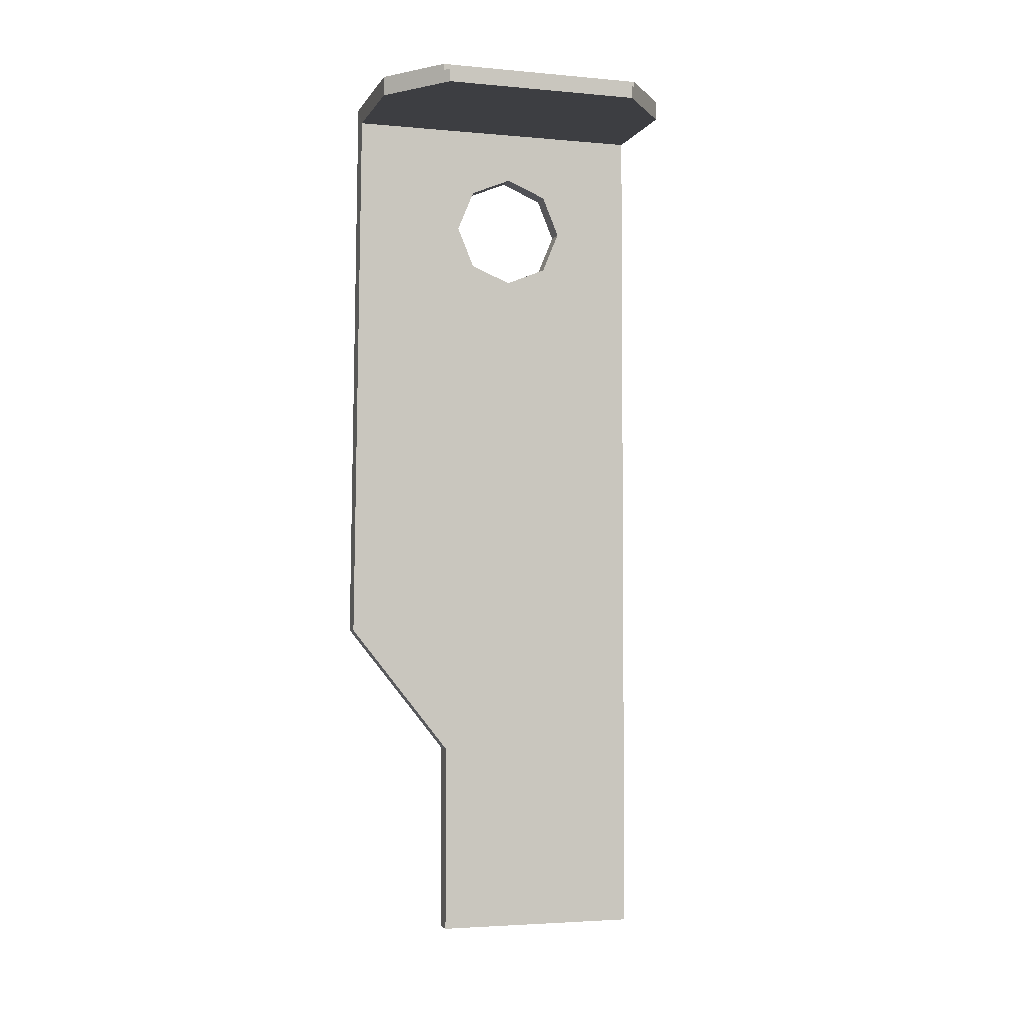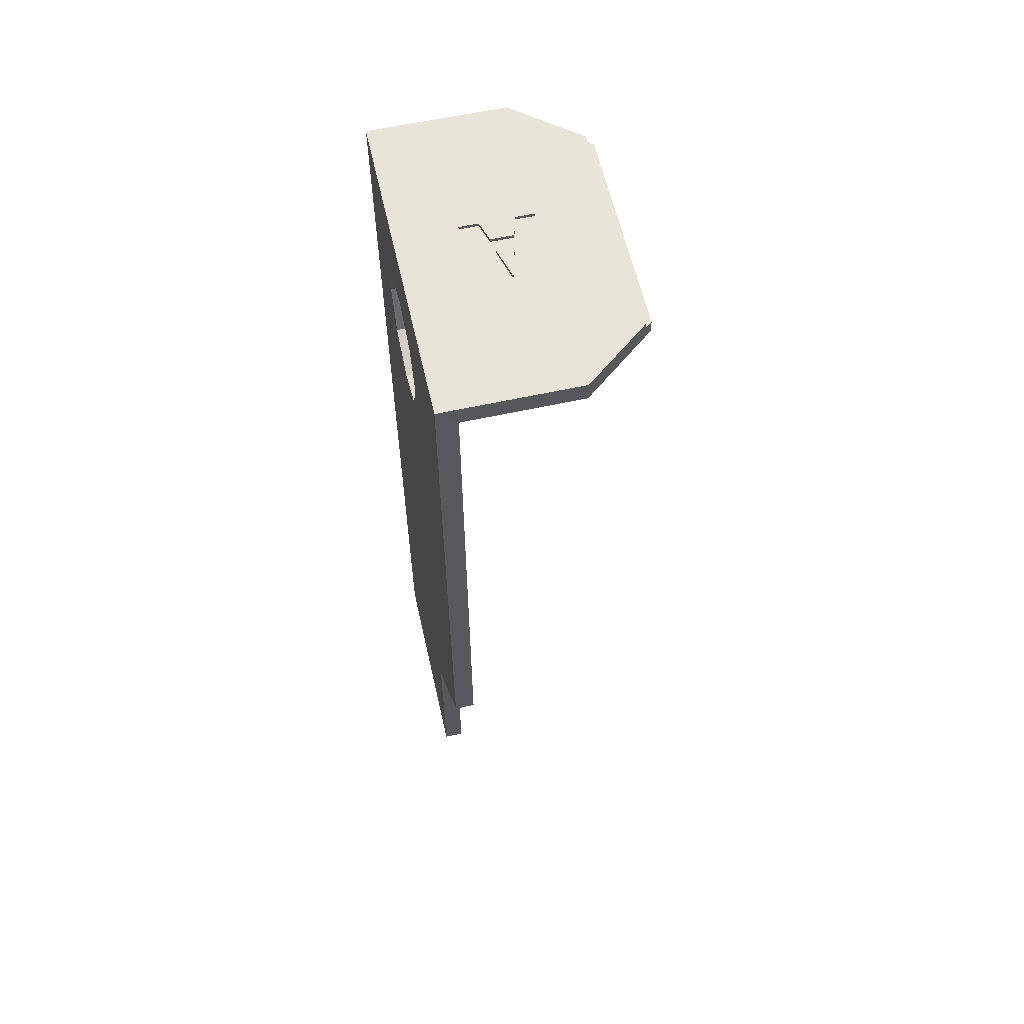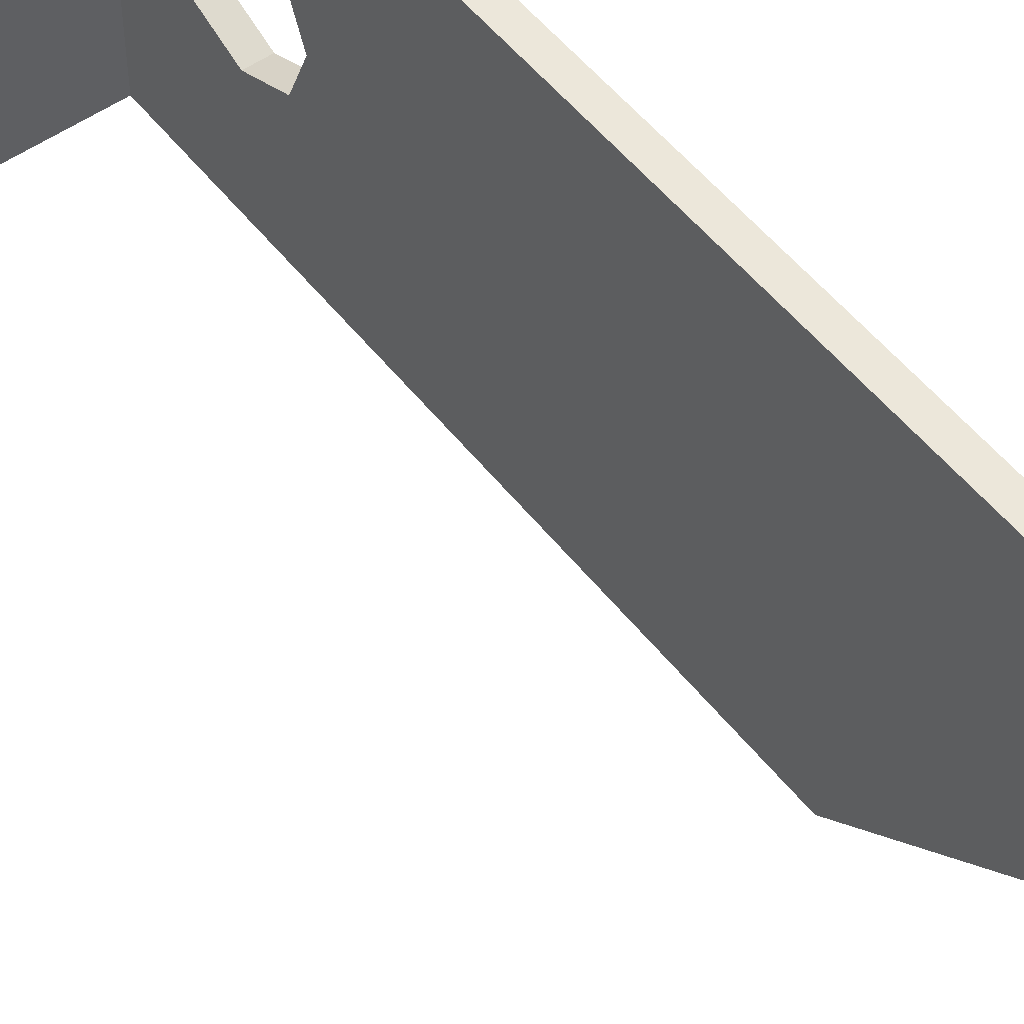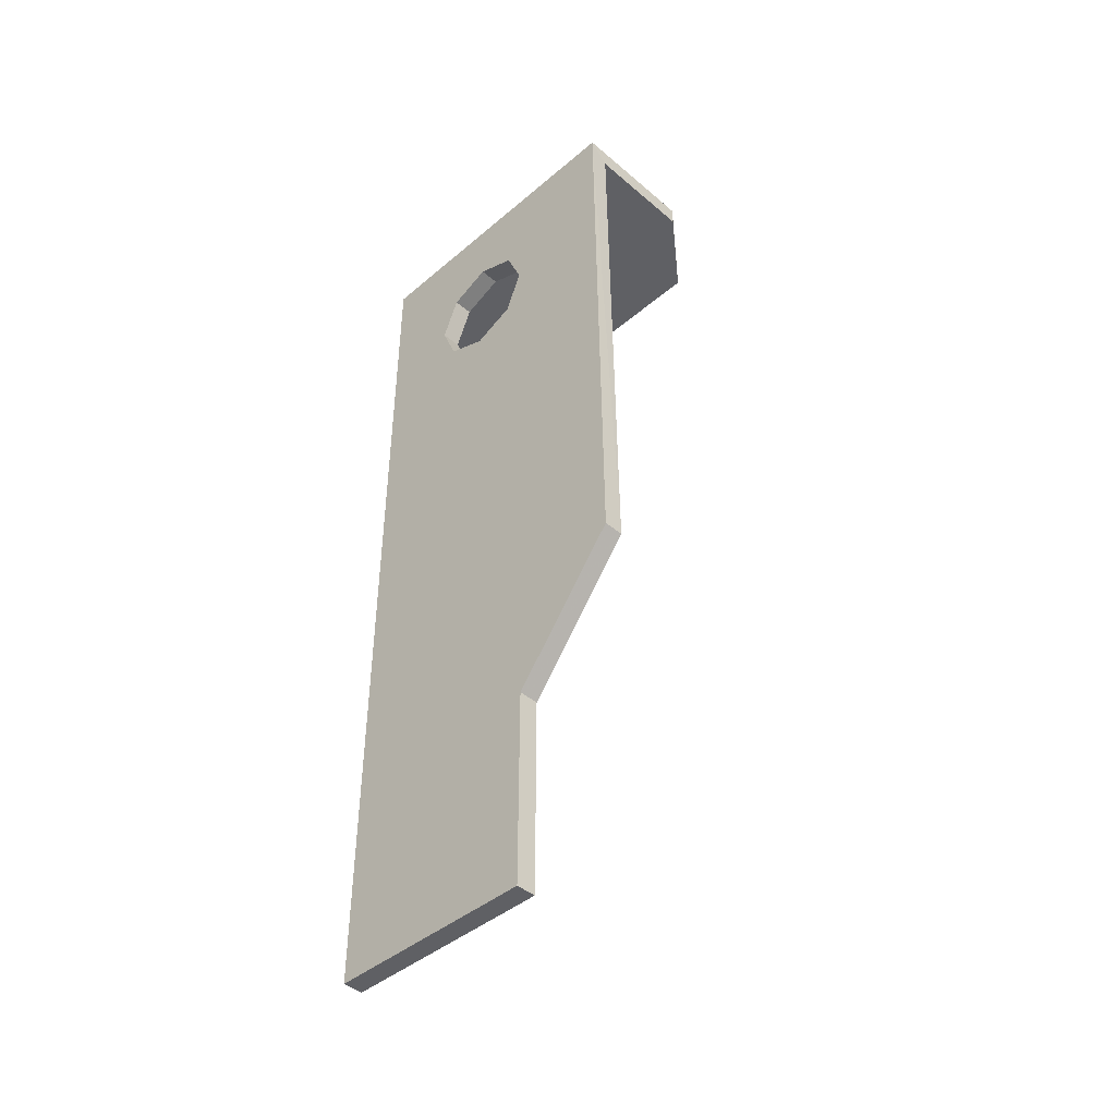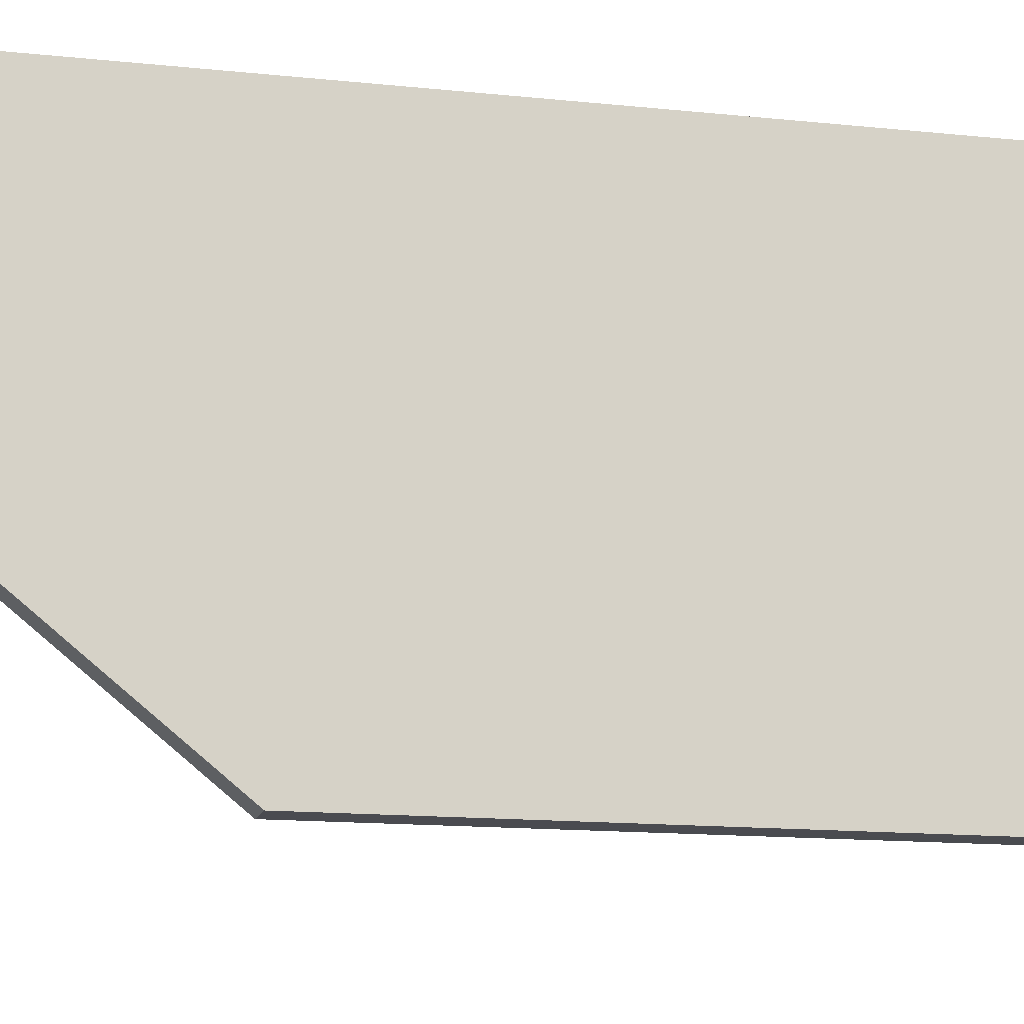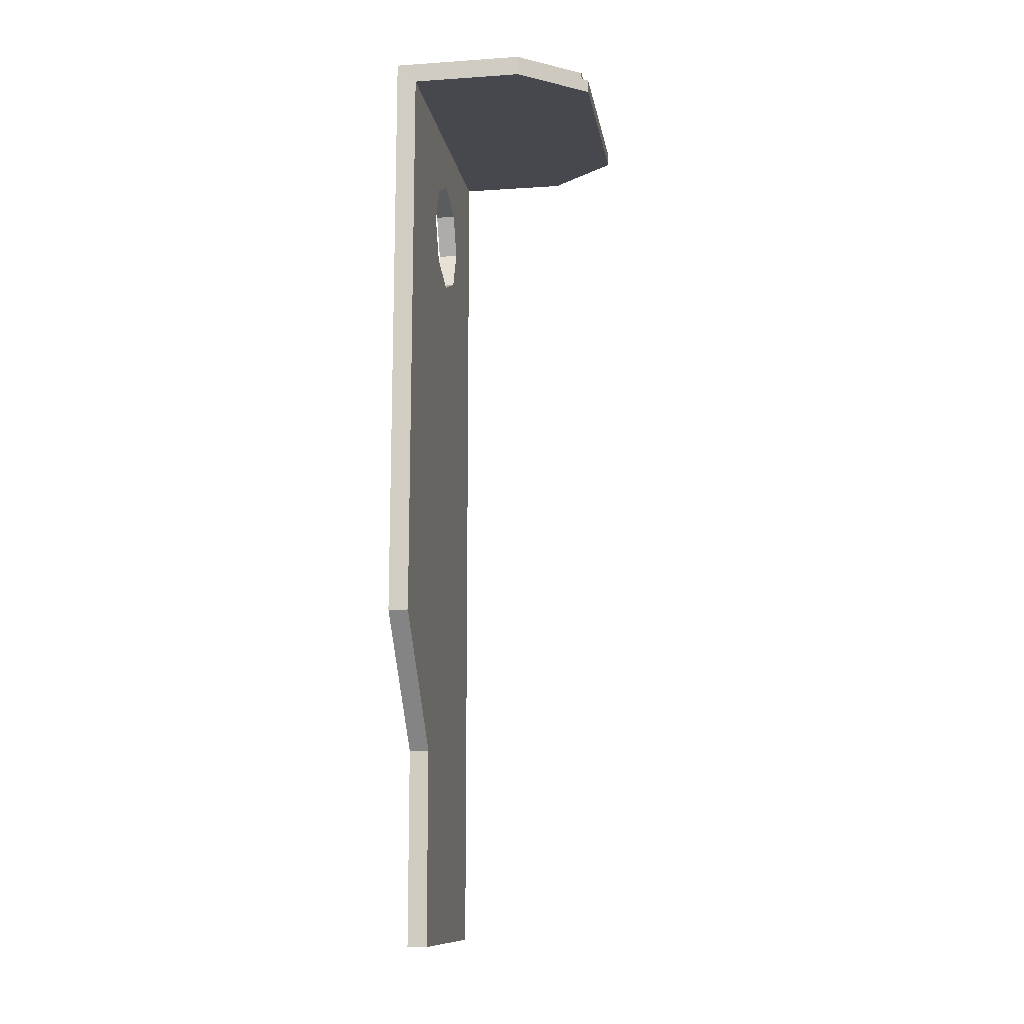
<metadata>
{"format":"obj","ext":"obj","renderer":"f3d","projection":"perspective","resolution":1024,"background":"white","views":[{"elev":-3.5,"azim":73.0,"up":"+Z"},{"elev":60.3,"azim":-12.7,"up":"+Z"},{"elev":52.0,"azim":142.9,"up":"+Y"},{"elev":-43.3,"azim":-45.1,"up":"+Z"},{"elev":-14.6,"azim":-104.2,"up":"+Y"},{"elev":-11.7,"azim":9.2,"up":"+Z"}]}
</metadata>
<code>
v 0.15 0.3182 0.3182
v 0.15 0 0.45
v 0 0 0.45
v 0 0.3182 0.3182
v 0.15 0.45 0
v 0.15 0.3182 0.3182
v 0 0.3182 0.3182
v 0 0.45 0
v 0.15 0.3182 -0.3182
v 0.15 0.45 0
v 0 0.45 0
v 0 0.3182 -0.3182
v 0.15 0 -0.45
v 0.15 0.3182 -0.3182
v 0 0.3182 -0.3182
v 0 0 -0.45
v 0.15 -0.3182 -0.3182
v 0.15 0 -0.45
v 0 0 -0.45
v 0 -0.3182 -0.3182
v 0.15 -0.45 0
v 0.15 -0.3182 -0.3182
v 0 -0.3182 -0.3182
v 0 -0.45 0
v 0.15 -0.3182 0.3182
v 0.15 -0.45 0
v 0 -0.45 0
v 0 -0.3182 0.3182
v 0.15 0 0.45
v 0.15 -0.3182 0.3182
v 0 -0.3182 0.3182
v 0 0 0.45
v 0.15 0.45 0.45
v 0.15 0.3182 0.3182
v 0.15 0 0.45
v 0.15 0.45 0.45
v 0.15 0.45 0
v 0.15 0.3182 0.3182
v 0.15 0.45 -0.45
v 0.15 0.3182 -0.3182
v 0.15 0.45 0
v 0.15 0.45 -0.45
v 0.15 0 -0.45
v 0.15 0.3182 -0.3182
v 0.15 -0.45 -0.45
v 0.15 -0.3182 -0.3182
v 0.15 0 -0.45
v 0.15 -0.45 -0.45
v 0.15 -0.45 0
v 0.15 -0.3182 -0.3182
v 0.15 -0.45 0.45
v 0.15 -0.3182 0.3182
v 0.15 -0.45 0
v 0.15 -0.45 0.45
v 0.15 0 0.45
v 0.15 -0.3182 0.3182
v 0 0.45 0.45
v 0 0.3182 0.3182
v 0 0 0.45
v 0 0.45 0.45
v 0 0.45 0
v 0 0.3182 0.3182
v 0 0.45 -0.45
v 0 0.3182 -0.3182
v 0 0.45 0
v 0 0.45 -0.45
v 0 0 -0.45
v 0 0.3182 -0.3182
v 0 -0.45 -0.45
v 0 -0.3182 -0.3182
v 0 0 -0.45
v 0 -0.45 -0.45
v 0 -0.45 0
v 0 -0.3182 -0.3182
v 0 -0.45 0.45
v 0 -0.3182 0.3182
v 0 -0.45 0
v 0 -0.45 0.45
v 0 0 0.45
v 0 -0.3182 0.3182
v 0 -0.55 -4.45
v 0 -0.55 -5.95
v 0 1.05 -5.95
v 0 1.05 1
v 1.45 -0.926 0.95
v 1.45 -0.926 1
v 1.45 0.676 1
v 1.45 0.676 0.95
v 1.5 -0.886 0.95
v 1.45 -0.926 0.95
v 1.45 0.676 0.95
v 1.5 0.636 0.95
v 0.15 1.05 -5.95
v 0.15 -0.55 -5.95
v 0.15 -0.55 -4.45
v 0.15 1.05 0.85
v 0.15 1.05 -5.95
v 0.15 1.05 0.85
v 0 1.05 1
v 0 1.05 -5.95
v 0 1.05 1
v 0.15 1.05 0.85
v 0.9825 1.05 0.85
v 0.9825 1.05 1
v 0.9825 1.05 0.85
v 1.45 0.676 0.95
v 1.45 0.676 1
v 0.9825 1.05 1
v 1.5 0.636 0.85
v 1.5 0.636 0.95
v 1.45 0.676 0.95
v 0.9825 1.05 0.85
v 1.5 0.636 0.95
v 1.5 0.636 0.85
v 1.5 -0.886 0.85
v 1.5 -0.886 0.95
v 1.45 -0.926 0.95
v 1.5 -0.886 0.95
v 1.5 -0.886 0.85
v 0.9825 -1.3 0.85
v 1.45 -0.926 0.95
v 0.9825 -1.3 0.85
v 0.9825 -1.3 1
v 1.45 -0.926 1
v 0.9825 -1.3 1
v 0.9825 -1.3 0.85
v 0.15 -1.3 0.85
v 0 -1.3 1
v 0 -1.3 1
v 0.15 -1.3 0.85
v 0.15 -1.35 -3.45
v 0 -1.35 -3.45
v 0 -0.55 -4.45
v 0 -1.35 -3.45
v 0.15 -1.35 -3.45
v 0.15 -0.55 -4.45
v 0 -0.55 -5.95
v 0 -0.55 -4.45
v 0.15 -0.55 -4.45
v 0.15 -0.55 -5.95
v 0 1.05 -5.95
v 0 -0.55 -5.95
v 0.15 -0.55 -5.95
v 0.15 1.05 -5.95
v 0.15 -1.3 0.85
v 0.9825 -1.3 0.85
v 0.9825 1.05 0.85
v 0.15 1.05 0.85
v 0.9825 1.05 0.85
v 0.9825 -1.3 0.85
v 1.5 -0.886 0.85
v 1.5 0.636 0.85
v 0 -0.55 -4.45
v 0 0.45 -0.45
v 0 -0.45 -0.45
v 0 -1.35 -3.45
v 0 -1.35 -3.45
v 0 -0.45 -0.45
v 0 -0.45 0.45
v 0 -1.3 1
v 0 -1.3 1
v 0 -0.45 0.45
v 0 0.45 0.45
v 0 1.05 1
v 0 1.05 1
v 0 0.45 0.45
v 0 0.45 -0.45
v 0 1.05 1
v 0 0.45 -0.45
v 0 -0.55 -4.45
v 0.15 -0.45 -0.45
v 0.15 0.45 -0.45
v 0.15 -0.55 -4.45
v 0.15 -1.35 -3.45
v 0.15 -0.45 0.45
v 0.15 -0.45 -0.45
v 0.15 -1.35 -3.45
v 0.15 -1.3 0.85
v 0.15 0.45 0.45
v 0.15 -0.45 0.45
v 0.15 -1.3 0.85
v 0.15 1.05 0.85
v 0.15 0.45 0.45
v 0.15 1.05 0.85
v 0.15 0.45 -0.45
v 0.15 0.45 -0.45
v 0.15 1.05 0.85
v 0.15 -0.55 -4.45
v 0.9626 0.1 0.975
v 0.8292 0.1 0.975
v 0.7887 -0.04607 0.975
v 0.7701 -0.1423 0.975
v 0.7887 -0.4691 0.975
v 0.9626 0.1 0.975
v 0.7701 -0.1423 0.975
v 0.7093 -0.3728 0.975
v 0.6443 -0.1423 0.975
v 0.7701 -0.1423 0.975
v 0.7887 -0.04607 0.975
v 0.6258 -0.04607 0.975
v 0.4434 0.1 0.975
v 0.6443 -0.1423 0.975
v 0.6258 -0.04607 0.975
v 0.5818 0.1 0.975
v 0.6443 -0.1423 0.975
v 0.4434 0.1 0.975
v 0.6198 -0.4691 0.975
v 0.7093 -0.3728 0.975
v 0.7093 -0.3728 0.975
v 0.6198 -0.4691 0.975
v 0.7887 -0.4691 0.975
v 1.45 -0.926 1
v 1.45 0.676 1
v 0.9626 0.1 1
v 0.7887 -0.4691 1
v 0.9626 0.1 1
v 1.45 0.676 1
v 0.8292 0.1 1
v 0.6258 -0.04607 1
v 0.7887 -0.04607 1
v 0.8292 0.1 1
v 0.5818 0.1 1
v 0.5818 0.1 1
v 0.8292 0.1 1
v 1.45 0.676 1
v 0 1.05 1
v 1.45 -0.926 1
v 0.7887 -0.4691 1
v 0.6198 -0.4691 1
v 0 -1.3 1
v 0.6443 -0.1423 1
v 0.7093 -0.3728 1
v 0.7701 -0.1423 1
v 0.5818 0.1 1
v 0 1.05 1
v 0.4434 0.1 1
v 0.4434 0.1 1
v 0 1.05 1
v 0 -1.3 1
v 0.6198 -0.4691 1
v 0.9825 -1.3 1
v 1.45 -0.926 1
v 0 -1.3 1
v 1.45 0.676 1
v 0.9825 1.05 1
v 0 1.05 1
v 0.6258 -0.04607 0.975
v 0.6258 -0.04607 1
v 0.5818 0.1 1
v 0.5818 0.1 0.975
v 0.4434 0.1 0.975
v 0.4434 0.1 1
v 0.6198 -0.4691 1
v 0.6198 -0.4691 0.975
v 0.7701 -0.1423 0.975
v 0.7701 -0.1423 1
v 0.7093 -0.3728 1
v 0.7093 -0.3728 0.975
v 0.9626 0.1 0.975
v 0.9626 0.1 1
v 0.8292 0.1 1
v 0.8292 0.1 0.975
v 0.7887 -0.04607 0.975
v 0.8292 0.1 0.975
v 0.8292 0.1 1
v 0.7887 -0.04607 1
v 0.7887 -0.04607 0.975
v 0.7887 -0.04607 1
v 0.6258 -0.04607 1
v 0.6258 -0.04607 0.975
v 0.5818 0.1 0.975
v 0.5818 0.1 1
v 0.4434 0.1 1
v 0.4434 0.1 0.975
v 0.6443 -0.1423 0.975
v 0.7093 -0.3728 0.975
v 0.7093 -0.3728 1
v 0.6443 -0.1423 1
v 0.6443 -0.1423 0.975
v 0.6443 -0.1423 1
v 0.7701 -0.1423 1
v 0.7701 -0.1423 0.975
v 0.7887 -0.4691 0.975
v 0.6198 -0.4691 0.975
v 0.6198 -0.4691 1
v 0.7887 -0.4691 1
v 0.7887 -0.4691 0.975
v 0.7887 -0.4691 1
v 0.9626 0.1 1
v 0.9626 0.1 0.975
g mesh1222747
f 1 2 3
f 3 4 1
f 5 6 7
f 7 8 5
f 9 10 11
f 11 12 9
f 13 14 15
f 15 16 13
f 17 18 19
f 19 20 17
f 21 22 23
f 23 24 21
f 25 26 27
f 27 28 25
f 29 30 31
f 31 32 29
g mesh1222751
f 33 35 34
f 36 38 37
f 39 41 40
f 42 44 43
f 45 47 46
f 48 50 49
f 51 53 52
f 54 56 55
g mesh1222753
f 57 58 59
f 60 61 62
f 63 64 65
f 66 67 68
f 69 70 71
f 72 73 74
f 75 76 77
f 78 79 80
f 81 83 82
f 83 81 84
g mesh1222755
f 85 87 86
f 87 85 88
f 89 91 90
f 91 89 92
f 93 95 94
f 95 93 96
f 97 99 98
f 99 97 100
f 101 103 102
f 103 101 104
f 105 107 106
f 107 105 108
f 109 111 110
f 111 109 112
g mesh1222757
f 113 115 114
f 115 113 116
f 117 119 118
f 119 117 120
f 121 123 122
f 123 121 124
f 125 127 126
f 127 125 128
f 129 131 130
f 131 129 132
g mesh1222759
f 133 135 134
f 135 133 136
g mesh1222761
f 137 139 138
f 139 137 140
g mesh1222763
f 141 143 142
f 143 141 144
g mesh1222765
f 145 147 146
f 147 145 148
f 149 151 150
f 151 149 152
f 153 155 154
f 155 153 156
f 157 159 158
f 159 157 160
f 161 163 162
f 163 161 164
f 165 167 166
f 168 170 169
f 171 173 172
f 173 171 174
f 175 177 176
f 177 175 178
f 179 181 180
f 181 179 182
f 183 185 184
f 186 188 187
f 189 190 191
f 191 192 189
f 193 194 195
f 195 196 193
f 197 198 199
f 199 200 197
f 201 202 203
f 203 204 201
f 205 206 207
f 207 208 205
f 209 210 211
f 212 213 214
f 214 215 212
f 216 217 218
f 219 220 221
f 221 222 219
f 223 224 225
f 225 226 223
f 227 228 229
f 229 230 227
f 231 232 233
f 234 235 236
f 237 238 239
f 239 240 237
f 241 242 243
f 244 245 246
g mesh1222768
f 247 248 249
f 249 250 247
g mesh1222770
f 251 252 253
f 253 254 251
g mesh1222772
f 255 256 257
f 257 258 255
g mesh1222774
f 259 260 261
f 261 262 259
g mesh1222776
f 263 264 265
f 265 266 263
g mesh1222778
f 267 268 269
f 269 270 267
g mesh1222780
f 271 272 273
f 273 274 271
g mesh1222782
f 275 276 277
f 277 278 275
g mesh1222784
f 279 280 281
f 281 282 279
g mesh1222786
f 283 284 285
f 285 286 283
g mesh1222788
f 287 288 289
f 289 290 287

</code>
